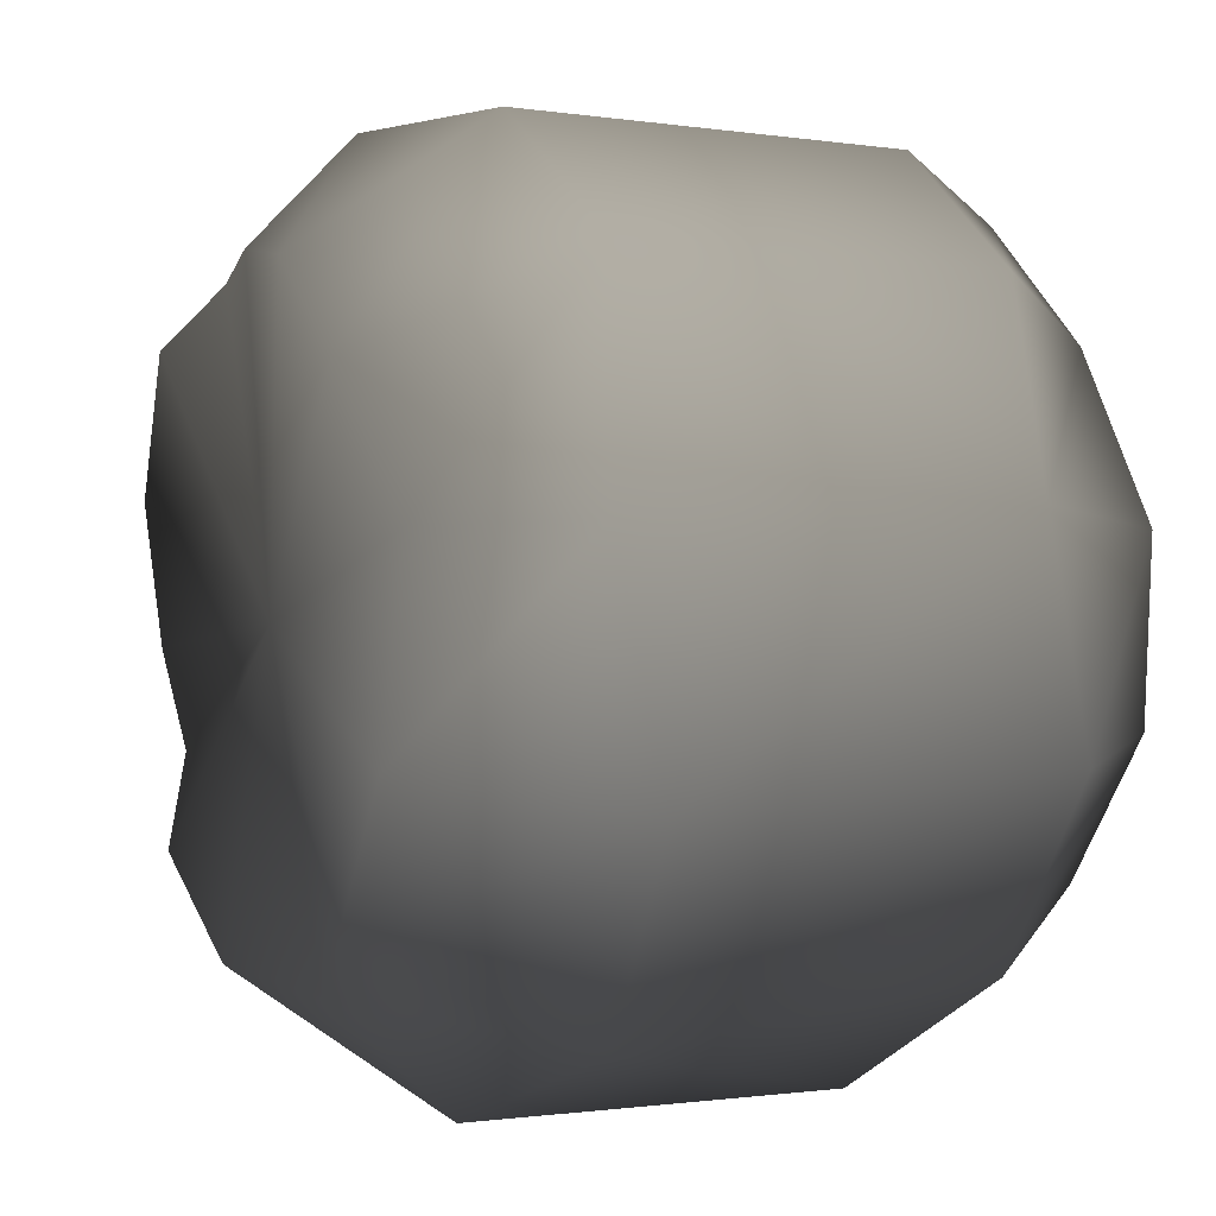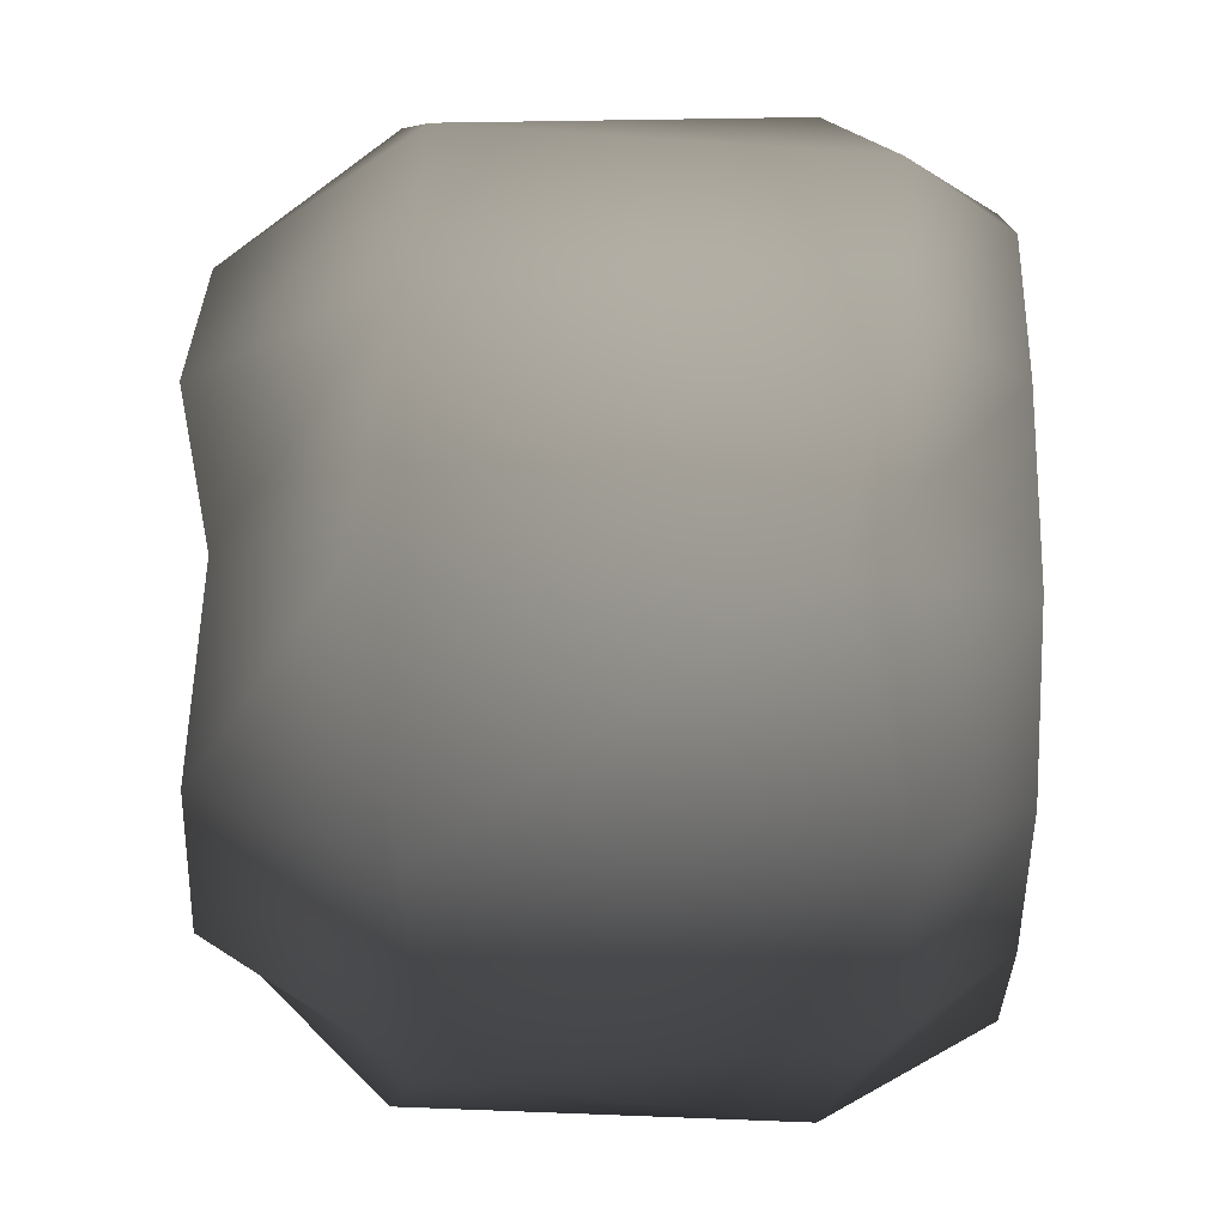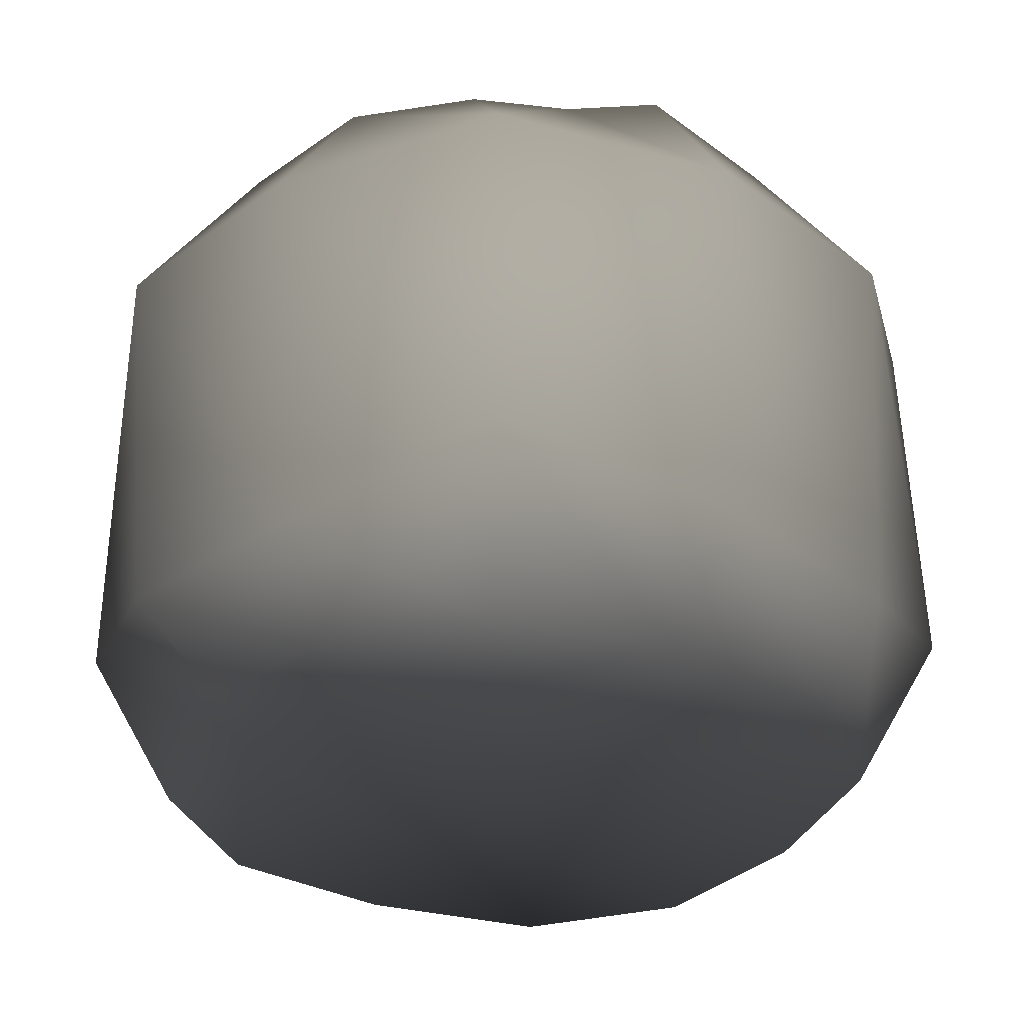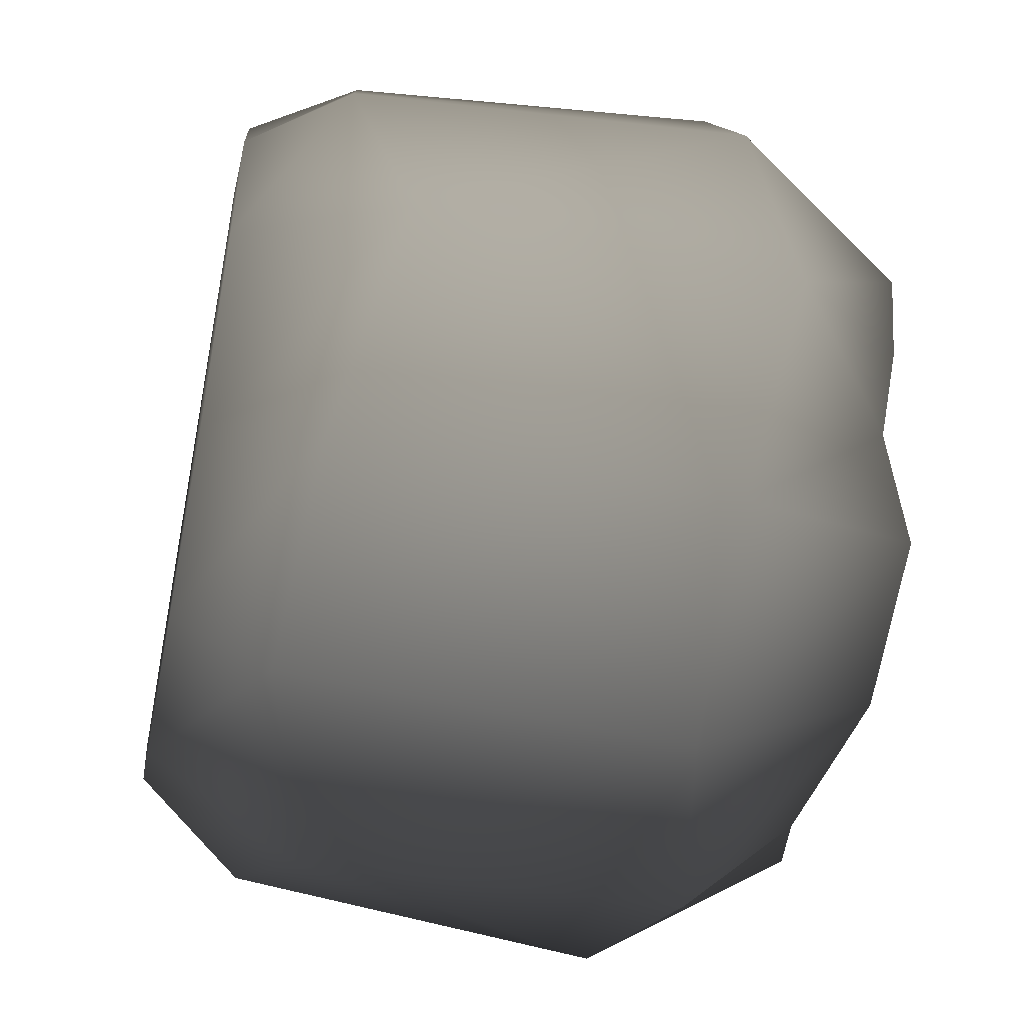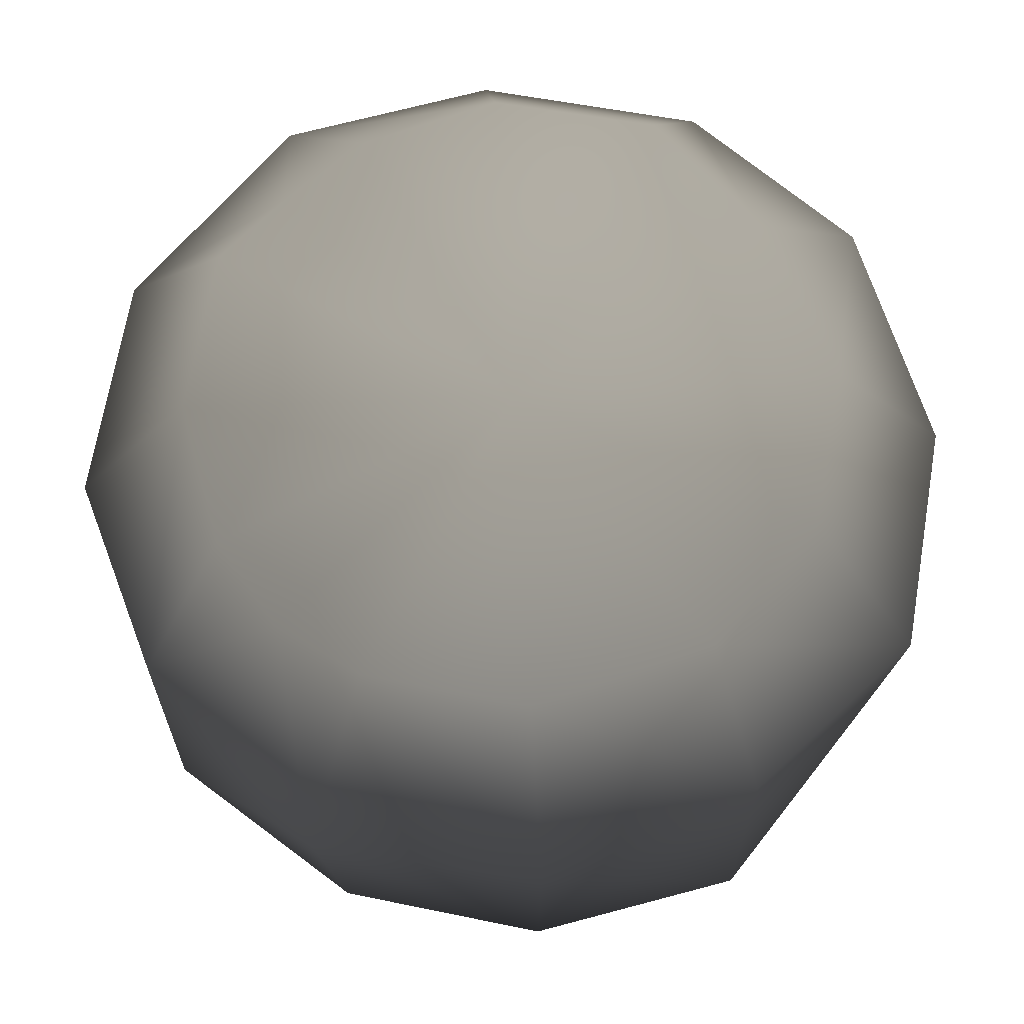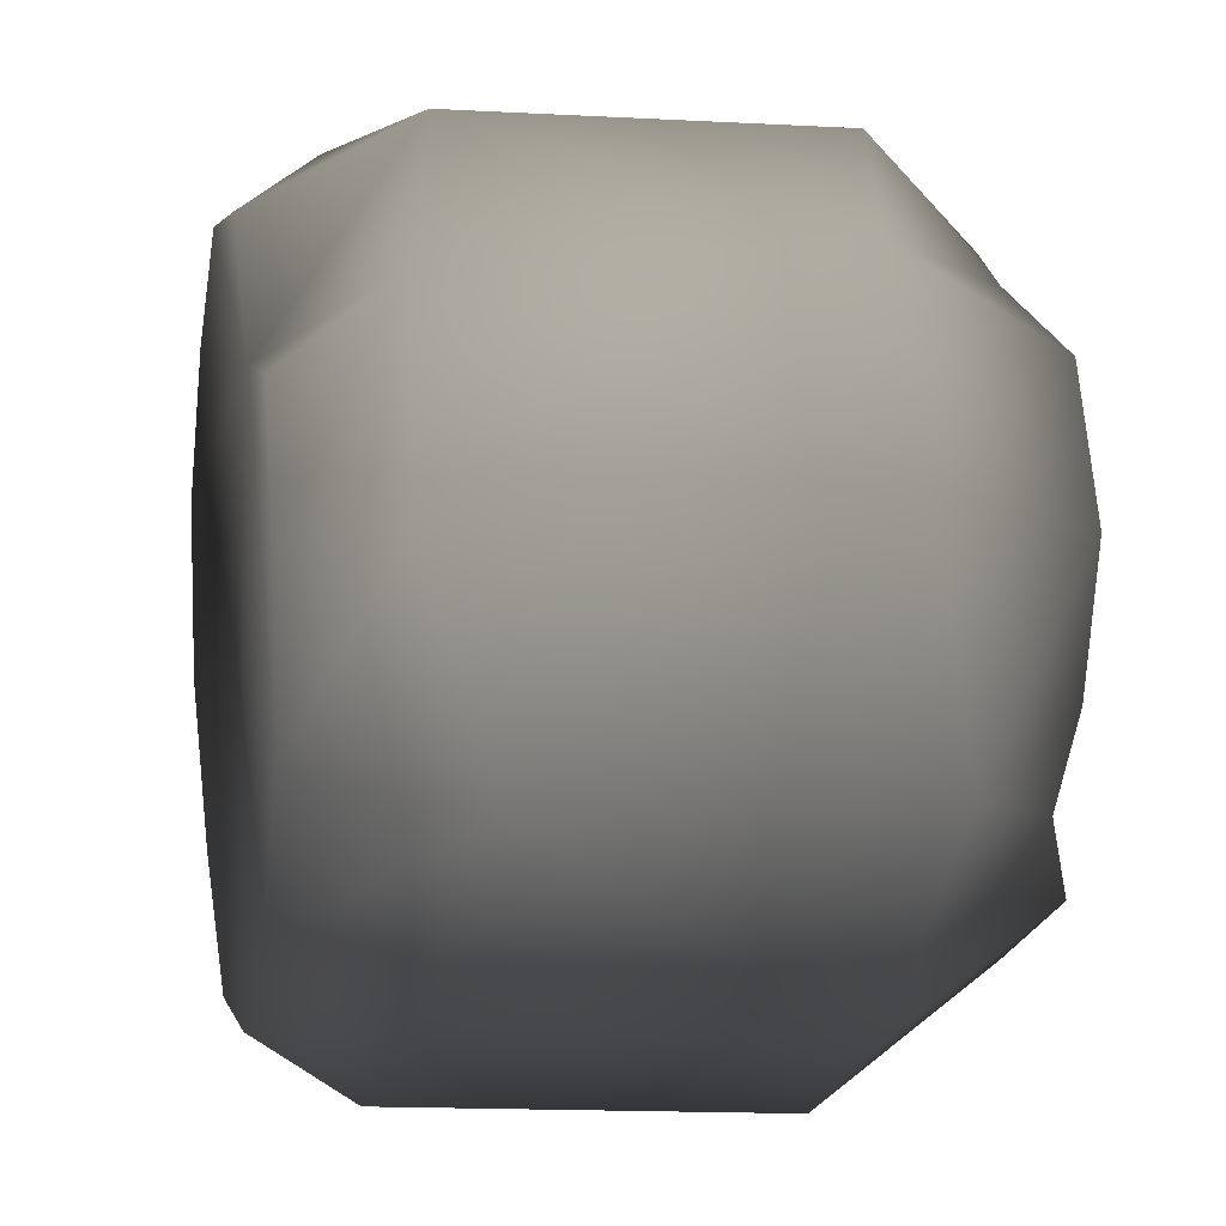
<metadata>
{"format":"obj","ext":"obj","renderer":"f3d","projection":"perspective","resolution":1024,"background":"white","views":[{"elev":5.6,"azim":-114.9,"up":"+Z"},{"elev":10.7,"azim":-88.4,"up":"+Z"},{"elev":-32.6,"azim":106.8,"up":"+Y"},{"elev":-50.2,"azim":78.3,"up":"+Z"},{"elev":69.2,"azim":161.4,"up":"+Y"},{"elev":5.2,"azim":77.1,"up":"+Z"}]}
</metadata>
<code>
v 0.8657 1.437 -0.8741 0.7529 0.7529 0.7529
v -0.8715 1.437 -0.8682 0.7529 0.7529 0.7529
v -0.3071 0.5468 -1.169 0.7529 0.7529 0.7529
v -0.8055 0.4148 -0.8066 0.7529 0.7529 0.7529
v 0.2859 0.38 -1.1 0.7529 0.7529 0.7529
v 0.242 0.1164 -0.9218 0.7529 0.7529 0.7529
v 0.3104 1.441 -1.172 0.7529 0.7529 0.7529
v -0.3035 1.562 -1.141 0.7529 0.7529 0.7529
v 0.2332 1.947 -0.84 0.7529 0.7529 0.7529
v -0.8682 1.437 0.8714 0.7529 0.7529 0.7529
v -1.169 0.5469 0.3072 0.7529 0.7529 0.7529
v -0.8065 0.4147 0.8055 0.7529 0.7529 0.7529
v -1.1 0.38 -0.2859 0.7529 0.7529 0.7529
v -0.9219 0.1164 -0.2422 0.7529 0.7529 0.7529
v -0.6326 0.1185 -0.6441 0.7529 0.7529 0.7529
v -1.172 1.441 -0.3104 0.7529 0.7529 0.7529
v -1.141 1.562 0.3035 0.7529 0.7529 0.7529
v -0.8401 1.947 -0.2333 0.7529 0.7529 0.7529
v 0.874 1.437 0.8657 0.7529 0.7529 0.7529
v 1.169 0.5466 -0.3072 0.7529 0.7529 0.7529
v 0.8058 0.4148 -0.8064 0.7529 0.7529 0.7529
v 1.1 0.3799 0.2859 0.7529 0.7529 0.7529
v 0.9216 0.1164 0.2422 0.7529 0.7529 0.7529
v 0.7515 0.1253 0.5841 0.7529 0.7529 0.7529
v 1.172 1.441 0.3104 0.7529 0.7529 0.7529
v 1.141 1.562 -0.3035 0.7529 0.7529 0.7529
v 0.6167 1.964 -0.6266 0.7529 0.7529 0.7529
v 0.3072 0.5467 1.169 0.7529 0.7529 0.7529
v 0.8064 0.4148 0.8058 0.7529 0.7529 0.7529
v -0.2859 0.38 1.1 0.7529 0.7529 0.7529
v -0.6442 0.1185 0.6325 0.7529 0.7529 0.7529
v -0.3104 1.441 1.172 0.7529 0.7529 0.7529
v 0.3035 1.562 1.141 0.7529 0.7529 0.7529
v -0.2334 1.947 0.84 0.7529 0.7529 0.7529
v 0.402 1.865 0.7796 0.7529 0.7529 0.7529
v -0.2766 1.878 -0.817 0.7529 0.7529 0.7529
v -0.6247 1.964 -0.6188 0.7529 0.7529 0.7529
v -0.8171 1.878 0.2765 0.7529 0.7529 0.7529
v -0.6189 1.964 0.6246 0.7529 0.7529 0.7529
v 0.8399 1.947 0.2333 0.7529 0.7529 0.7529
v 0.8604 1.9 -0.1451 0.7529 0.7529 0.7529
v 0.7795 1.865 -0.4021 0.7529 0.7529 0.7529
v 0.1449 1.9 0.8605 0.7529 0.7529 0.7529
v 0.6265 1.964 0.6168 0.7529 0.7529 0.7529
v -0.000124 1.898 -0 0.7529 0.7529 0.7529
v 0.5207 0.1131 0.6008 0.7529 0.7529 0.7529
v -0.2245 0.1164 -0.9403 0.7529 0.7529 0.7529
v 0.6433 0.1185 -0.6332 0.7529 0.7529 0.7529
v -0.9404 0.1164 0.2244 0.7529 0.7529 0.7529
v 0.9402 0.1164 -0.2244 0.7529 0.7529 0.7529
v 0.2243 0.1164 0.9403 0.7529 0.7529 0.7529
v -0.2423 0.1164 0.9218 0.7529 0.7529 0.7529
f 3 2 8
f 7 3 8
f 3 4 2
f 5 3 7
f 1 5 7
f 21 5 1
f 3 15 4
f 47 15 3
f 5 47 3
f 6 47 5
f 21 6 5
f 48 6 21
f 7 27 1
f 9 27 7
f 8 9 7
f 36 9 8
f 2 36 8
f 37 36 2
f 11 10 17
f 16 11 17
f 11 12 10
f 13 11 16
f 2 13 16
f 4 13 2
f 11 31 12
f 49 31 11
f 13 49 11
f 14 49 13
f 4 14 13
f 15 14 4
f 16 37 2
f 18 37 16
f 17 18 16
f 38 18 17
f 10 38 17
f 39 38 10
f 20 1 26
f 25 20 26
f 20 21 1
f 22 20 25
f 19 22 25
f 29 22 19
f 46 24 29
f 20 48 21
f 50 48 20
f 22 50 20
f 23 50 22
f 29 23 22
f 24 23 29
f 25 44 19
f 40 44 25
f 26 40 25
f 41 40 26
f 42 41 26
f 1 42 26
f 27 42 1
f 28 19 33
f 32 28 33
f 28 29 19
f 30 28 32
f 10 30 32
f 12 30 10
f 28 46 29
f 51 46 28
f 30 51 28
f 52 51 30
f 12 52 30
f 31 52 12
f 32 39 10
f 34 39 32
f 33 34 32
f 43 34 33
f 35 43 33
f 19 35 33
f 44 35 19
f 9 45 27
f 36 45 9
f 37 45 36
f 18 45 37
f 38 45 18
f 39 45 38
f 40 45 44
f 41 45 40
f 42 45 41
f 27 45 42
f 34 45 39
f 43 45 34
f 35 45 43
f 44 45 35
f 47 46 15
f 6 46 47
f 48 46 6
f 49 46 31
f 14 46 49
f 15 46 14
f 50 46 48
f 23 46 50
f 24 46 23
f 52 46 51
f 31 46 52

</code>
